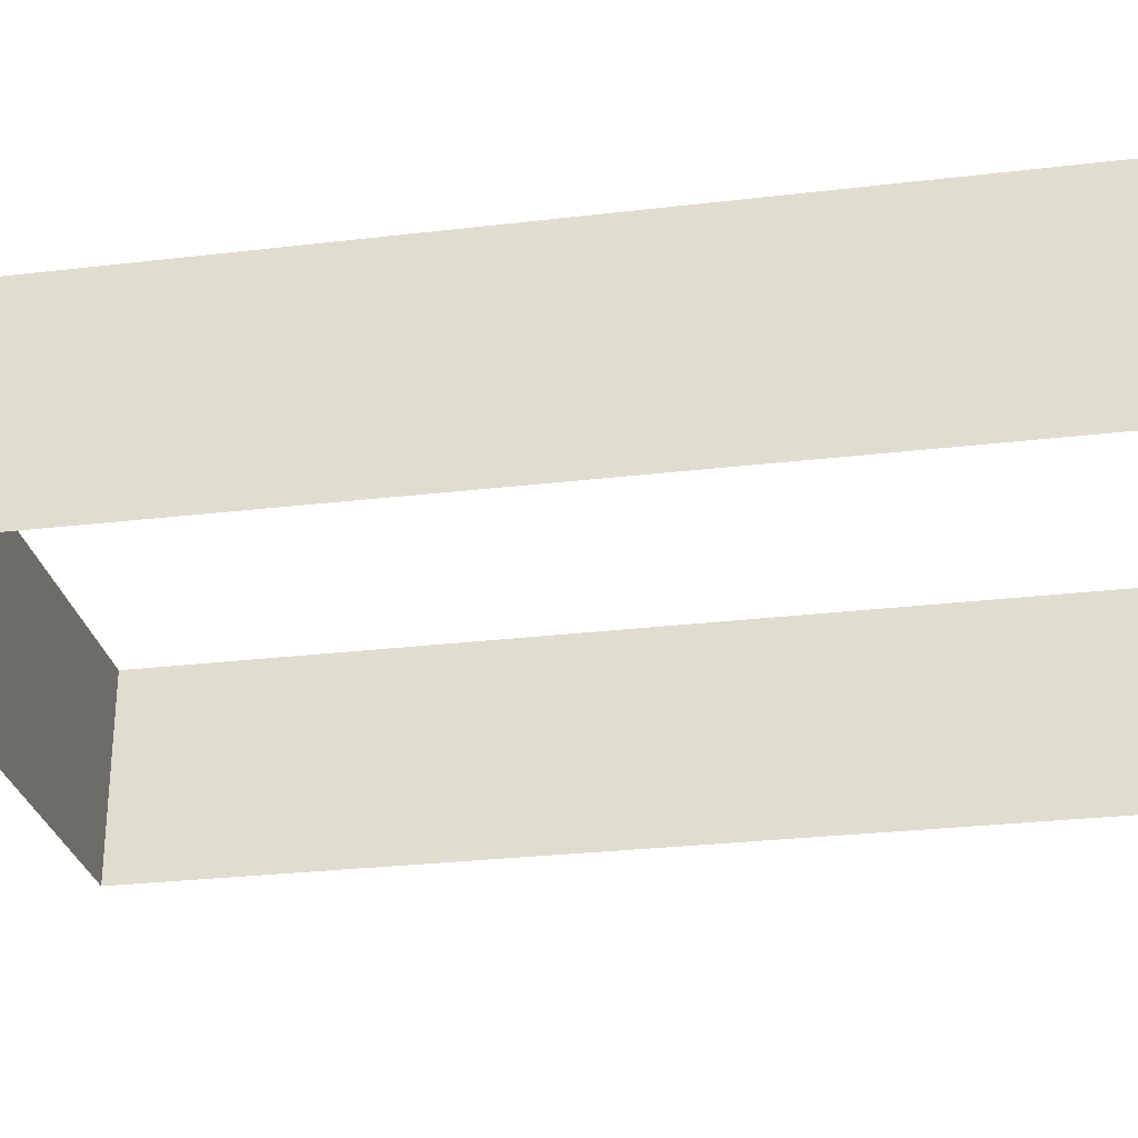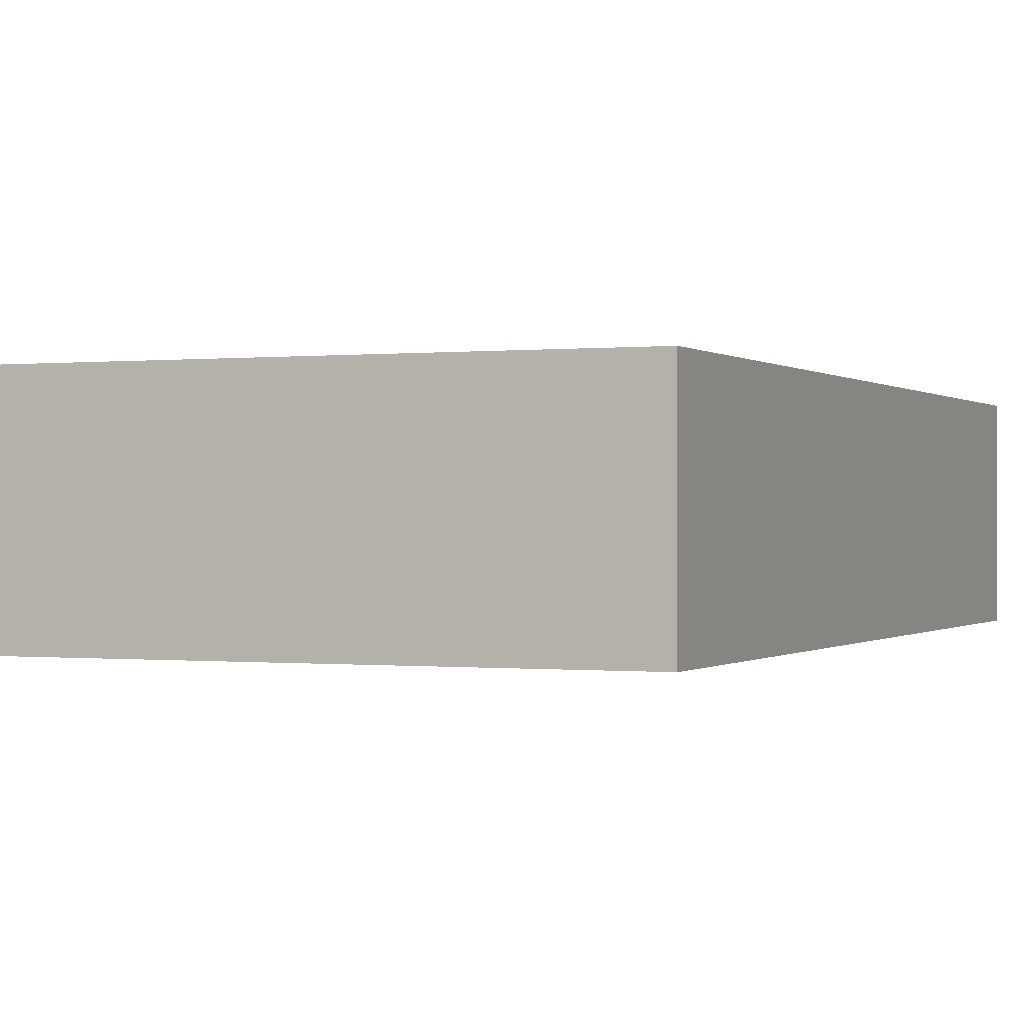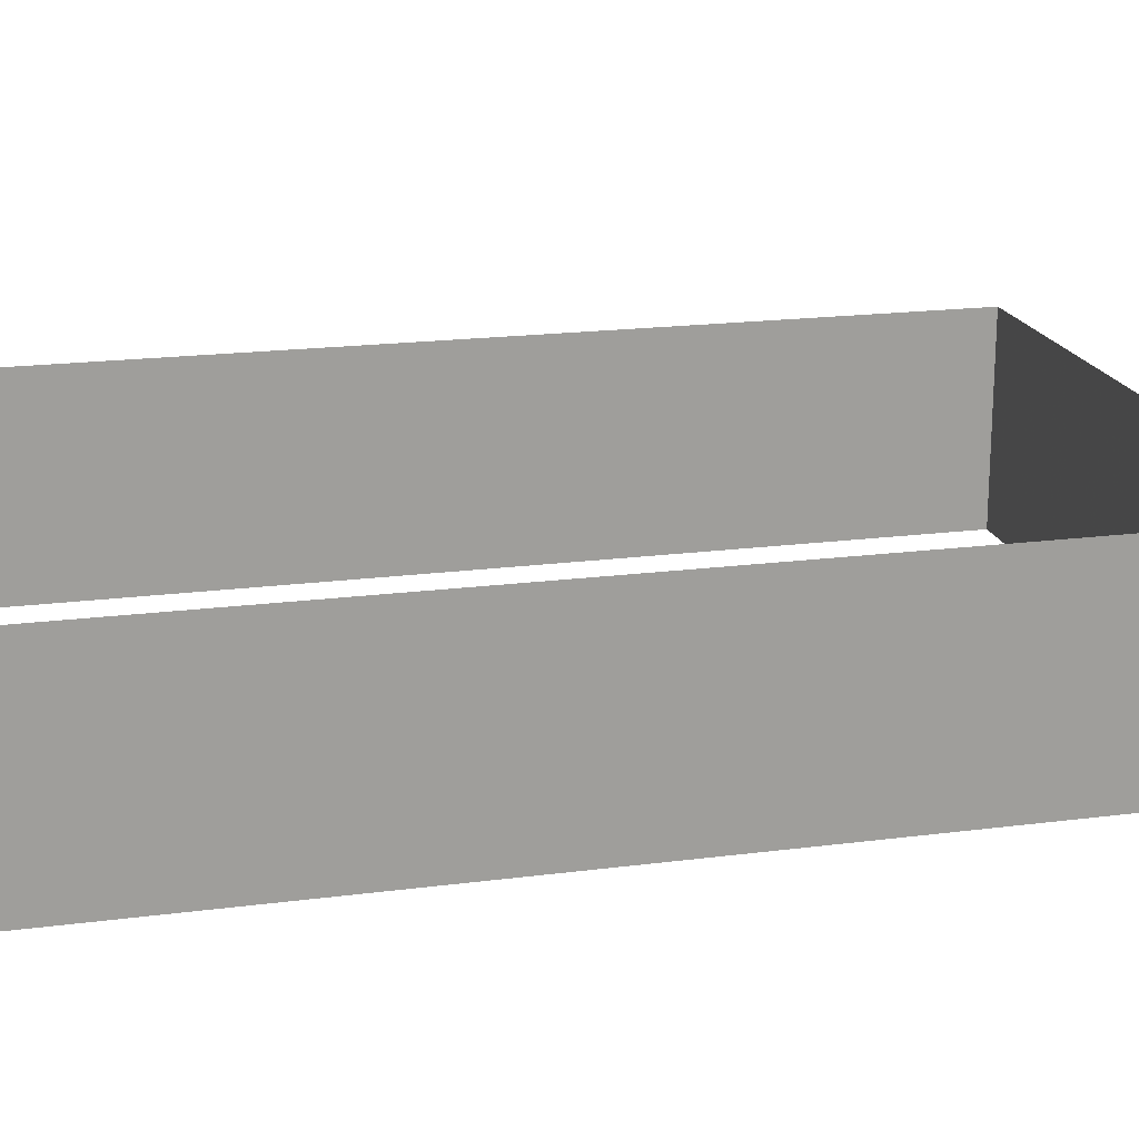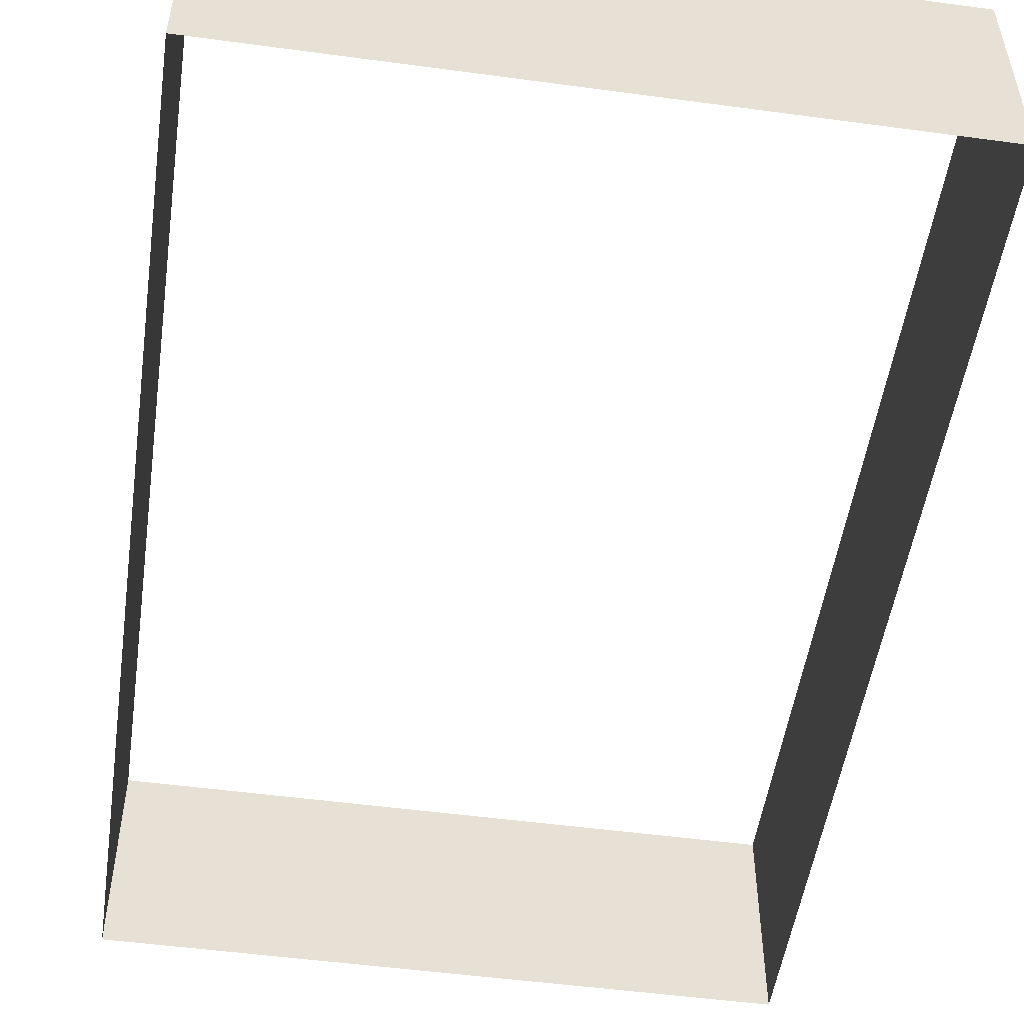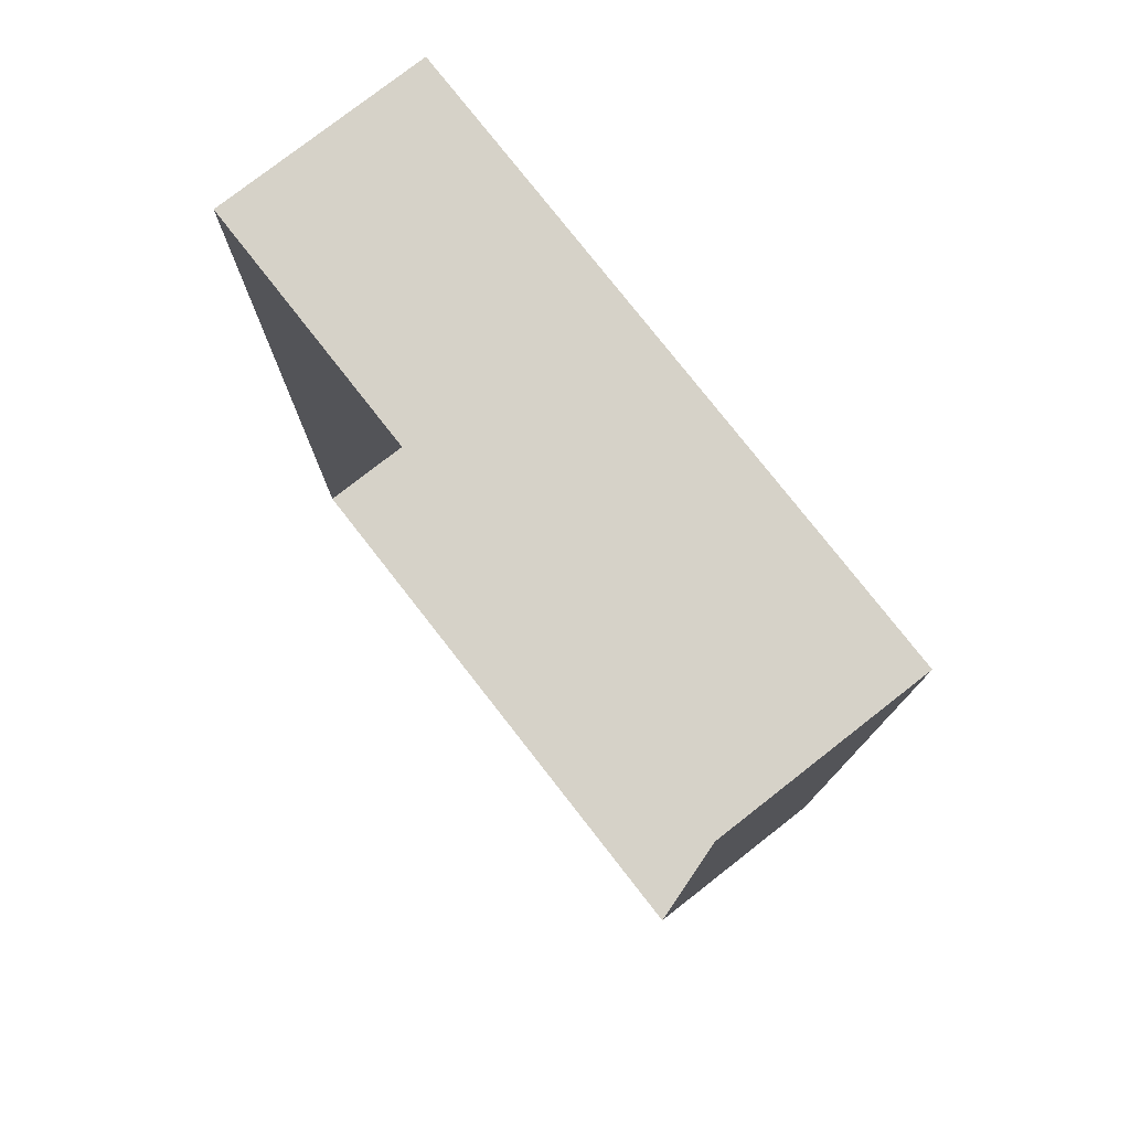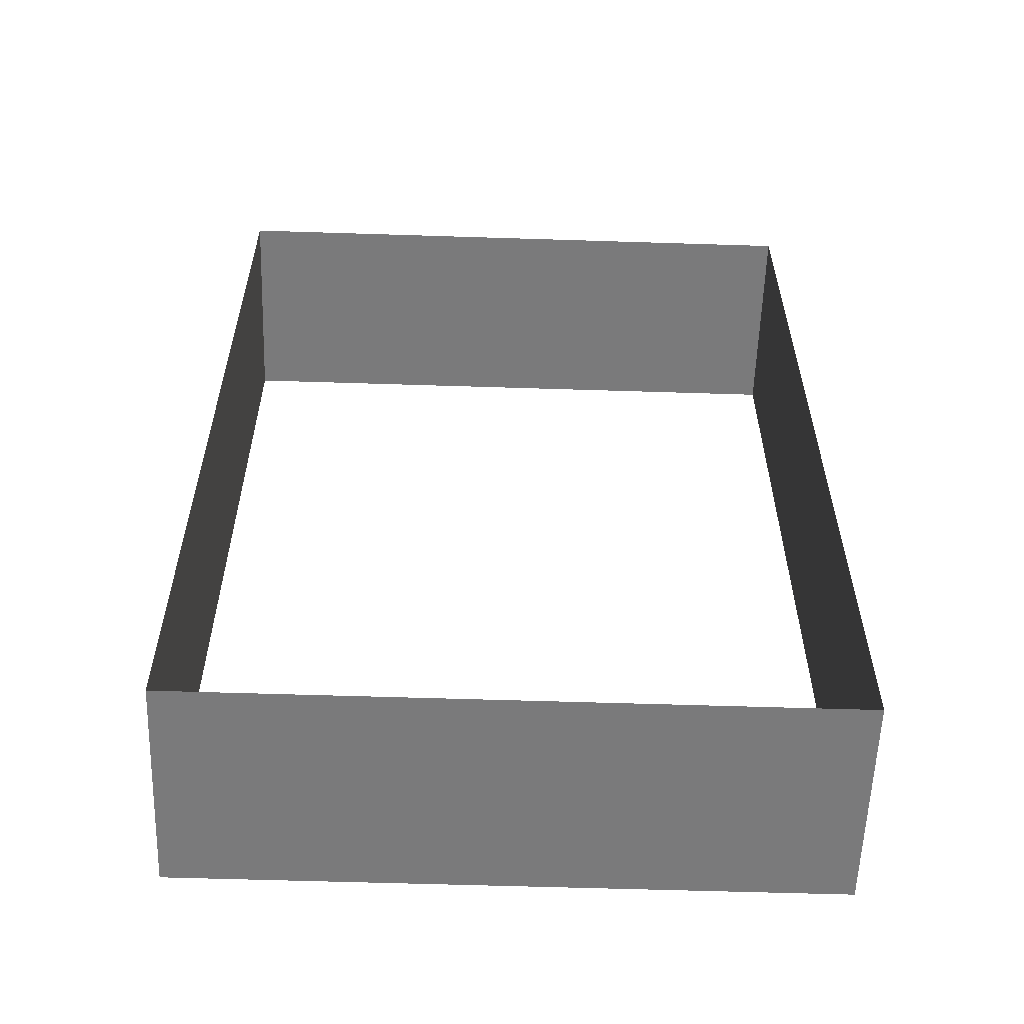
<metadata>
{"format":"obj","ext":"obj","renderer":"f3d","projection":"perspective","resolution":1024,"background":"white","views":[{"elev":-28.0,"azim":100.2,"up":"+Y"},{"elev":-0.2,"azim":22.9,"up":"+Y"},{"elev":19.0,"azim":-103.8,"up":"+Y"},{"elev":-51.6,"azim":-8.3,"up":"+Y"},{"elev":77.7,"azim":52.0,"up":"+Z"},{"elev":-58.1,"azim":178.1,"up":"+Z"}]}
</metadata>
<code>
v -0.075 0.1625 -0.0625
v -0.075 0.1125 -0.0625
v 0.075 0.1125 -0.0625
v 0.075 0.1625 -0.0625
v -0.075 0.1625 0.1625
v -0.075 0.1125 0.1625
v -0.075 0.1125 -0.0625
v -0.075 0.1625 -0.0625
v 0.075 0.1625 0.1625
v 0.075 0.1125 0.1625
v -0.075 0.1125 0.1625
v -0.075 0.1625 0.1625
v 0.075 0.1625 -0.0625
v 0.075 0.1125 -0.0625
v 0.075 0.1125 0.1625
v 0.075 0.1625 0.1625
g mesh4917914
f 1 3 2
f 3 1 4
f 5 7 6
f 7 5 8
f 9 11 10
f 11 9 12
f 13 15 14
f 15 13 16

</code>
